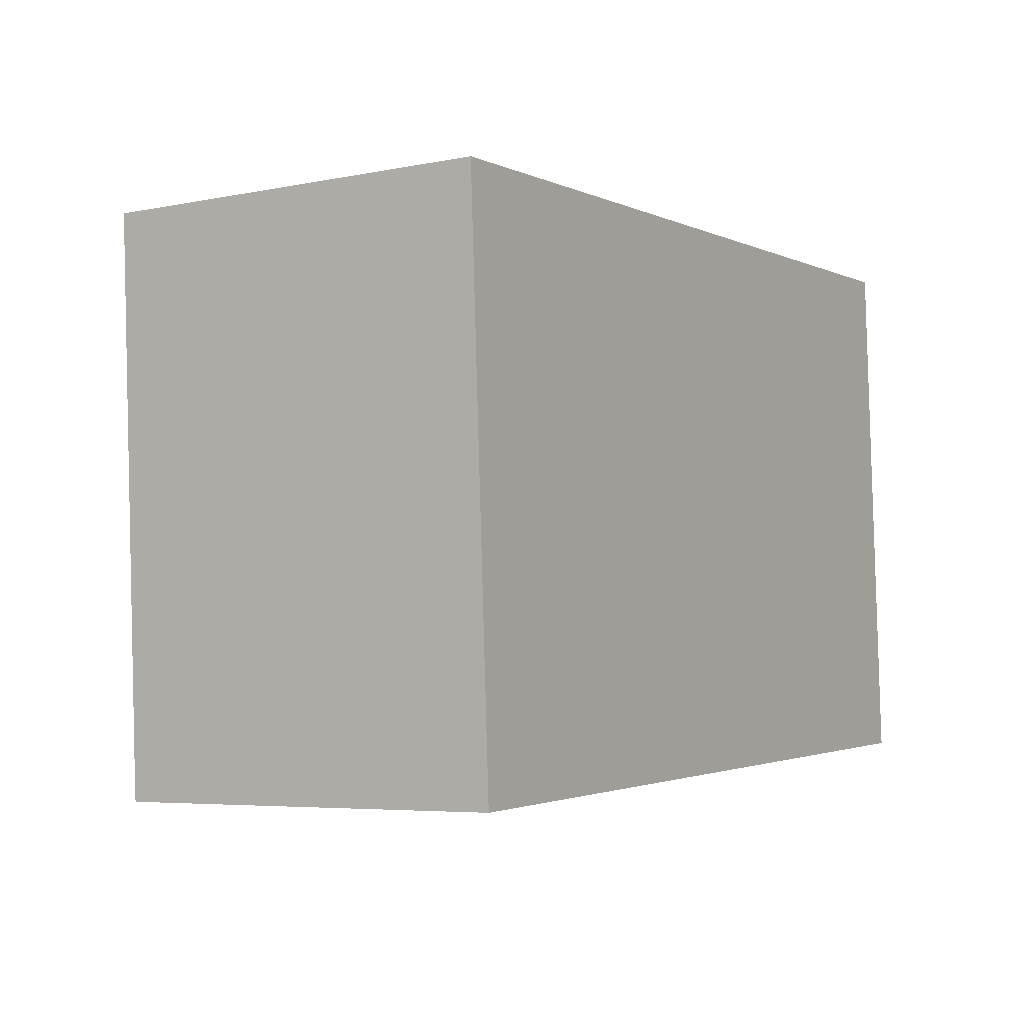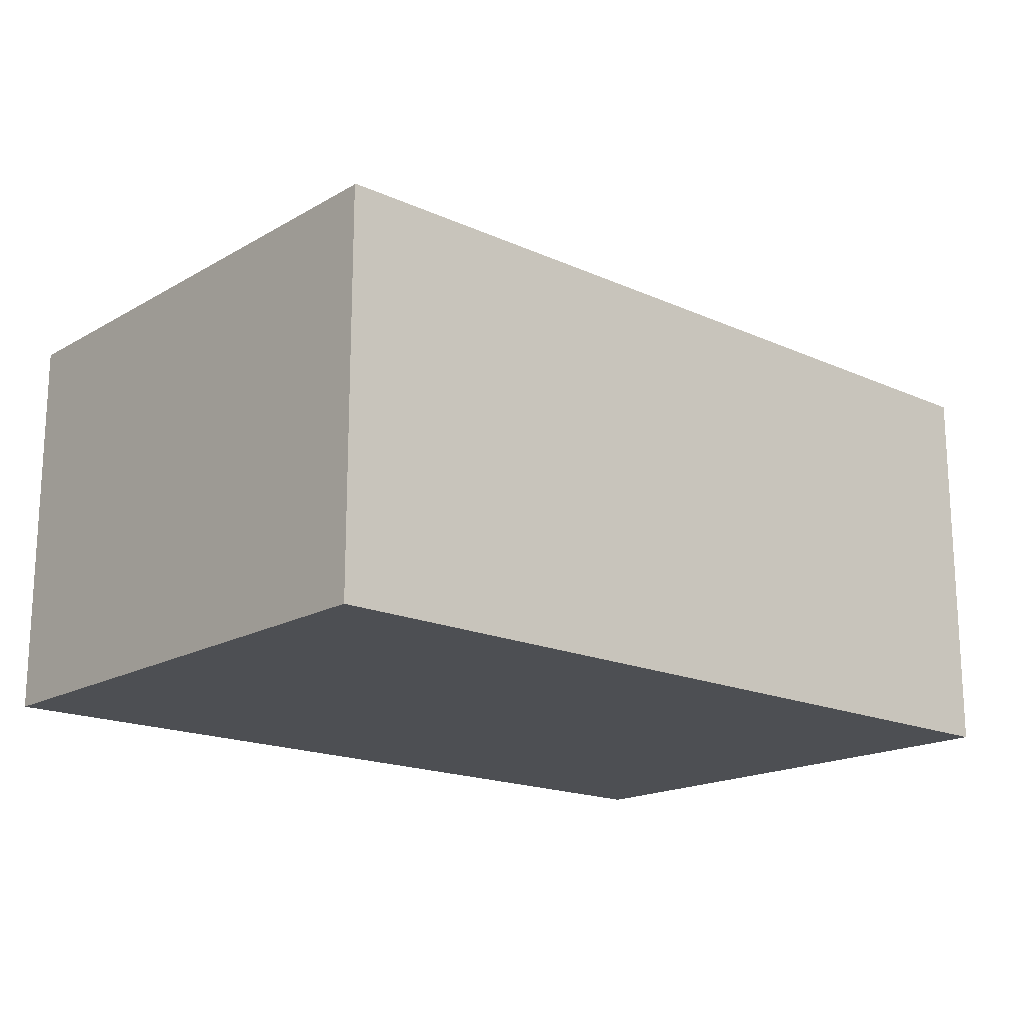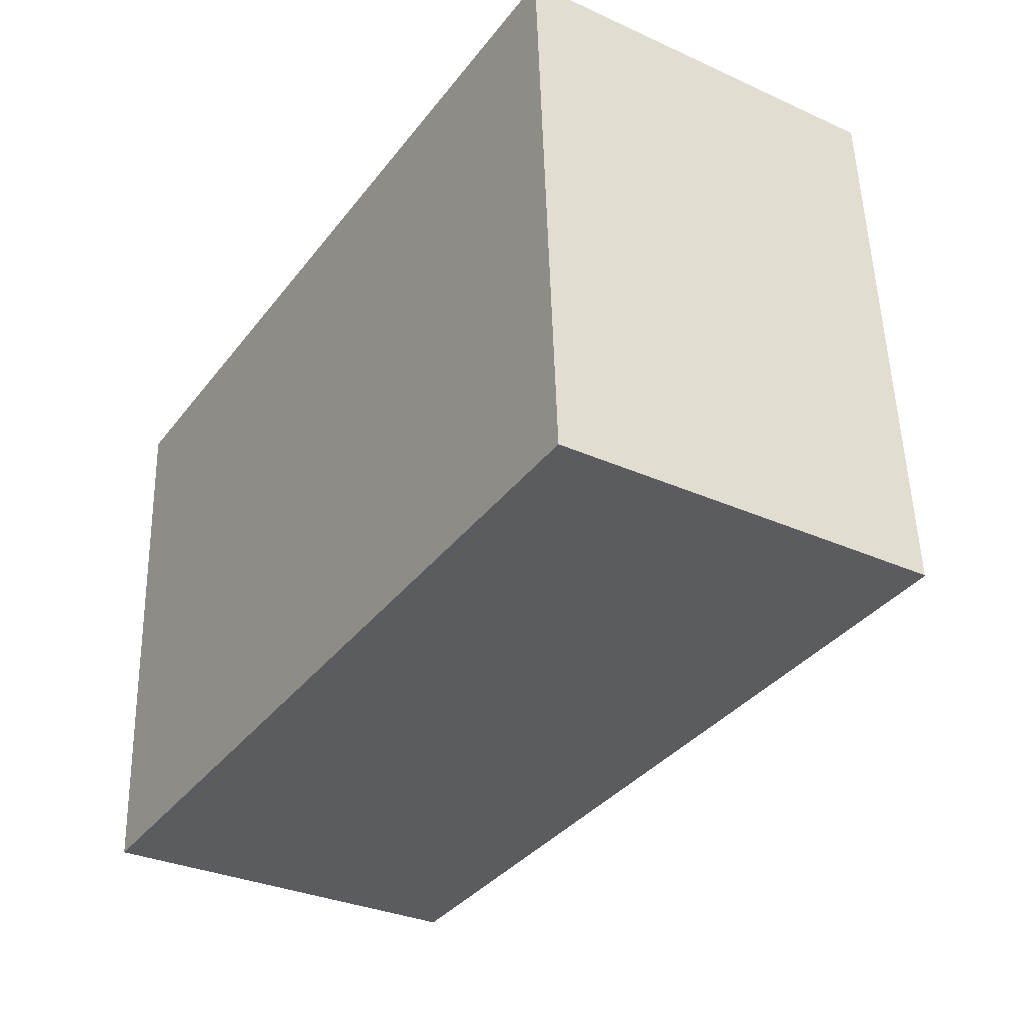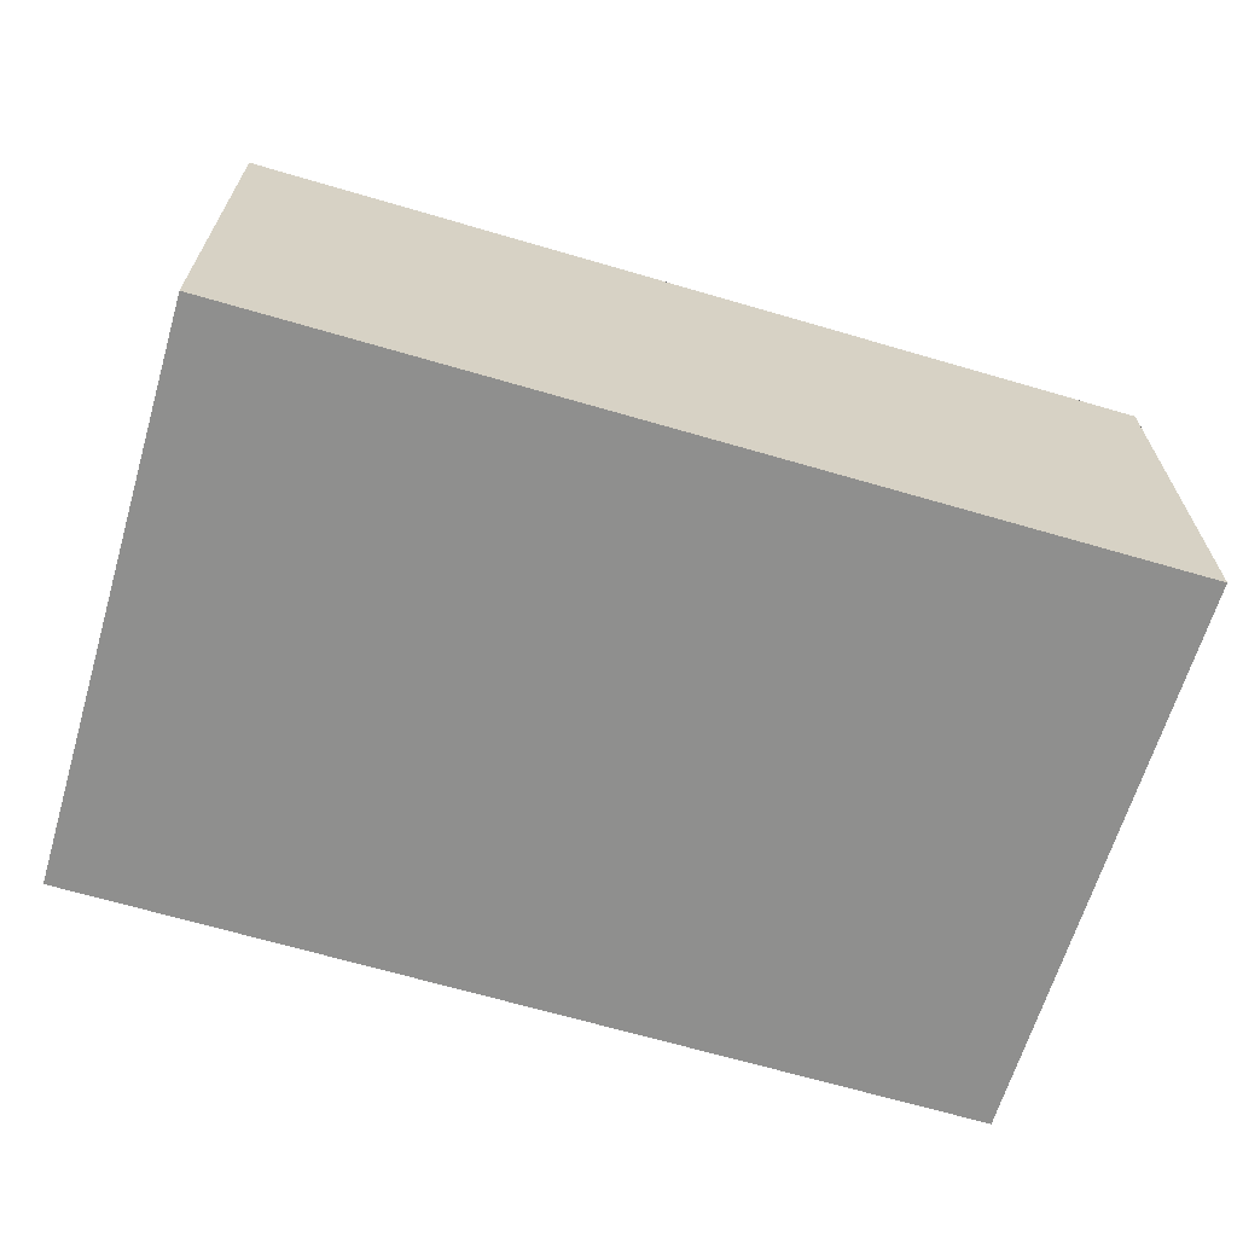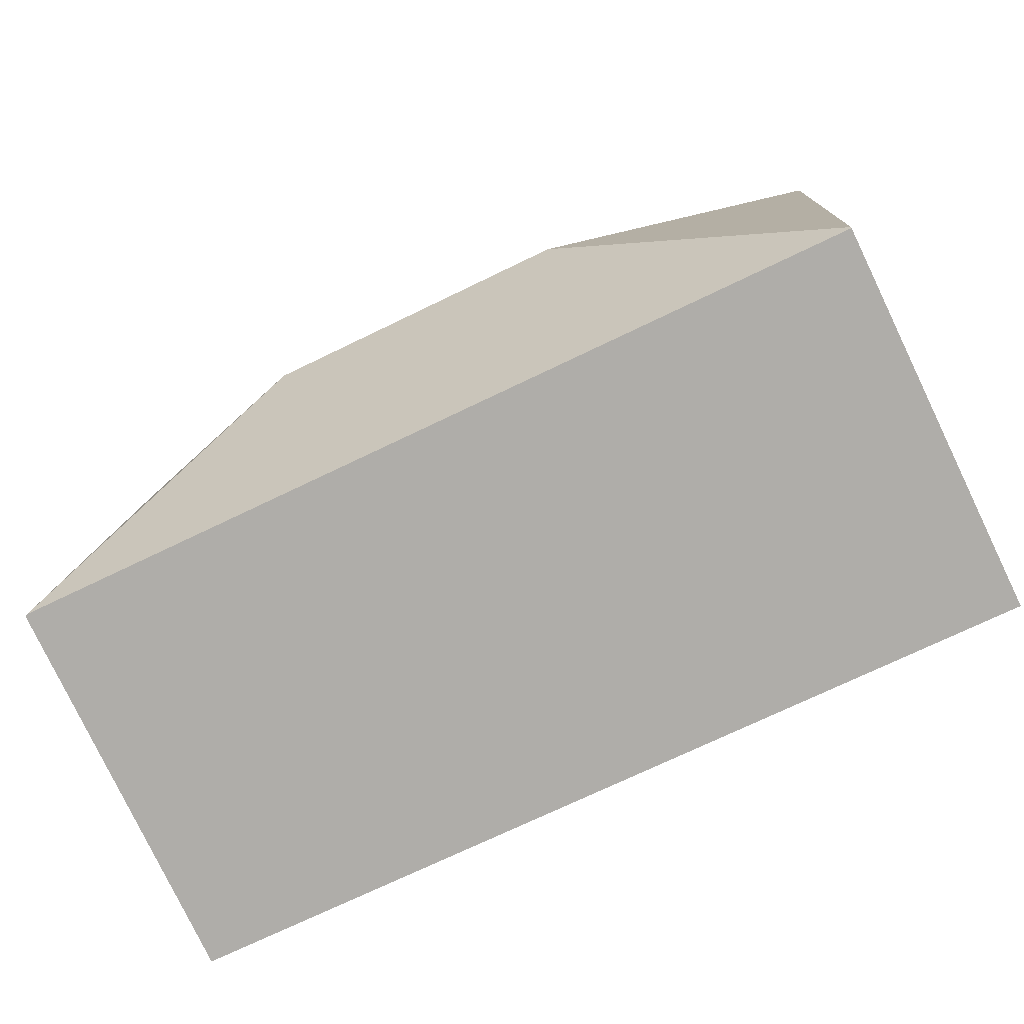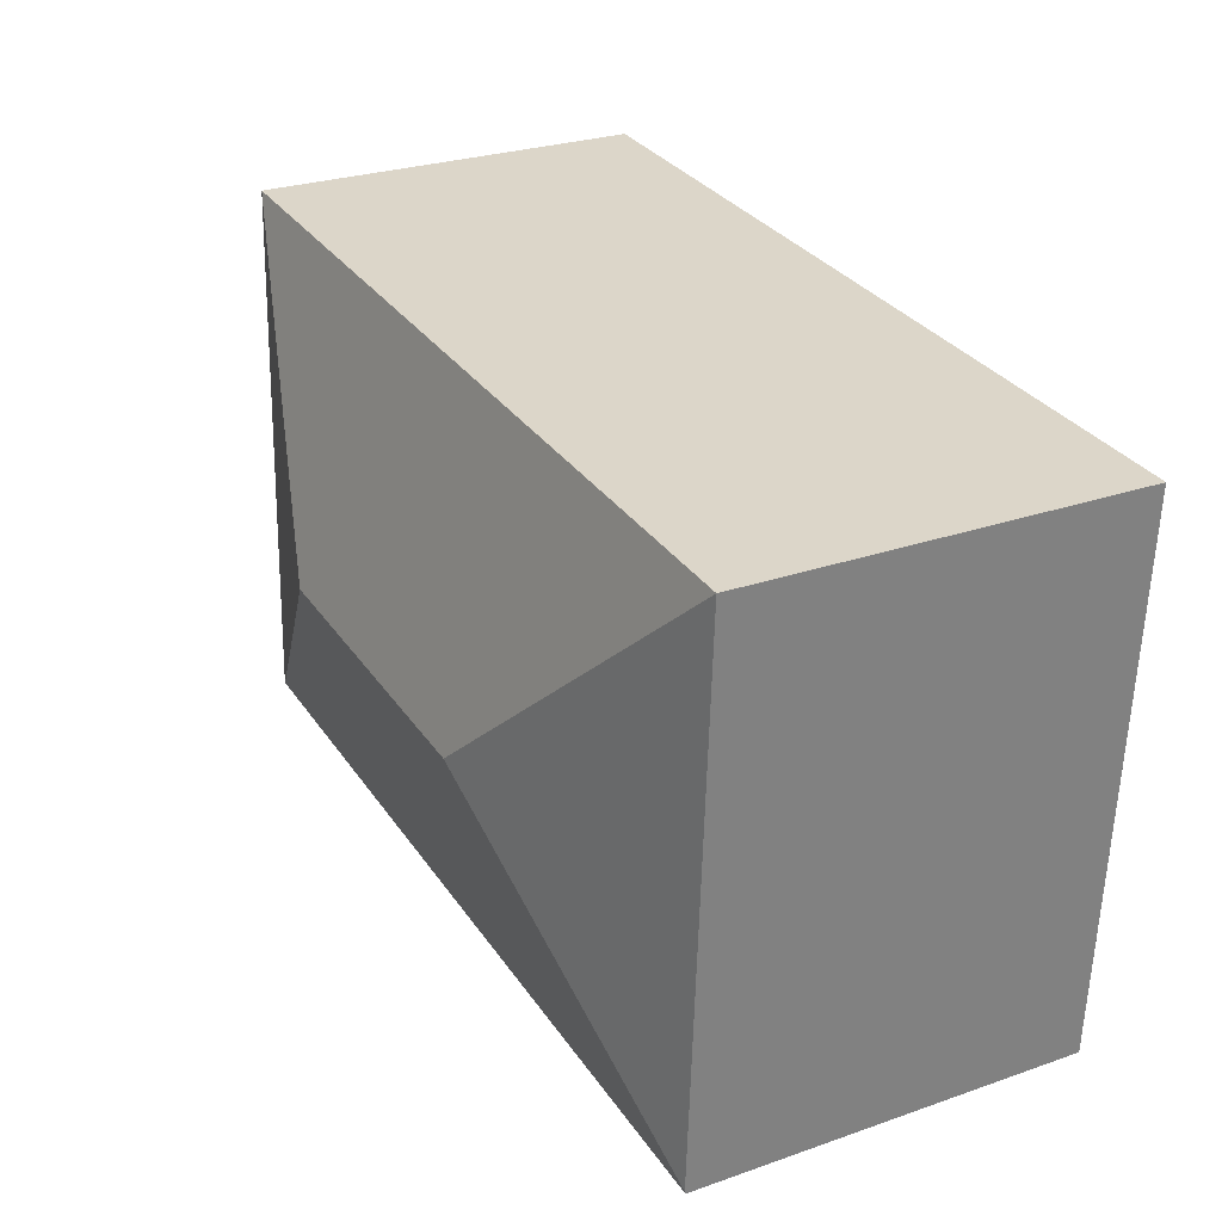
<metadata>
{"format":"obj","ext":"obj","renderer":"f3d","projection":"perspective","resolution":1024,"background":"white","views":[{"elev":-5.3,"azim":-58.0,"up":"+Z"},{"elev":-17.6,"azim":135.5,"up":"+Y"},{"elev":-32.1,"azim":57.7,"up":"+Z"},{"elev":-65.3,"azim":160.5,"up":"+Y"},{"elev":-79.2,"azim":-154.3,"up":"+Z"},{"elev":27.5,"azim":-118.0,"up":"+Z"}]}
</metadata>
<code>
v  18.98 8.388 -10.84
v  18.42 8.371 0.866
v  19.04 8.371 -10.84
v  12.85 10.14 -5.293
v  0 8.371 5.126e-16
v  6.196 10.14 -5.606
v  0.624 8.371 -11.76
v  5.788 8.364 -11.54
v  0.627 8.355 -11.82
v  0.388 8.371 -7.322
v  0.627 7.236e-16 -11.82
v  0 0 0
v  0.624 7.203e-16 -11.76
v  0.388 4.483e-16 -7.322
v  18.42 -5.303e-17 0.866
v  19.04 6.638e-16 -10.84
v  18.98 6.64e-16 -10.84
v  5.788 7.069e-16 -11.54
g defaultobject
f 1 2 3
f 2 1 4
f 4 5 2
f 5 4 6
f 7 8 9
f 8 7 6
f 8 6 1
f 1 6 4
f 10 6 7
f 6 10 5
f 11 7 9
f 7 11 10
f 10 11 5
f 5 11 12
f 12 11 13
f 12 13 14
f 12 2 5
f 2 12 15
f 15 3 2
f 3 15 16
f 16 1 3
f 1 16 8
f 8 16 17
f 8 17 18
f 8 18 9
f 9 18 11
f 12 16 15
f 16 12 17
f 17 12 18
f 18 12 11
f 11 12 14

</code>
